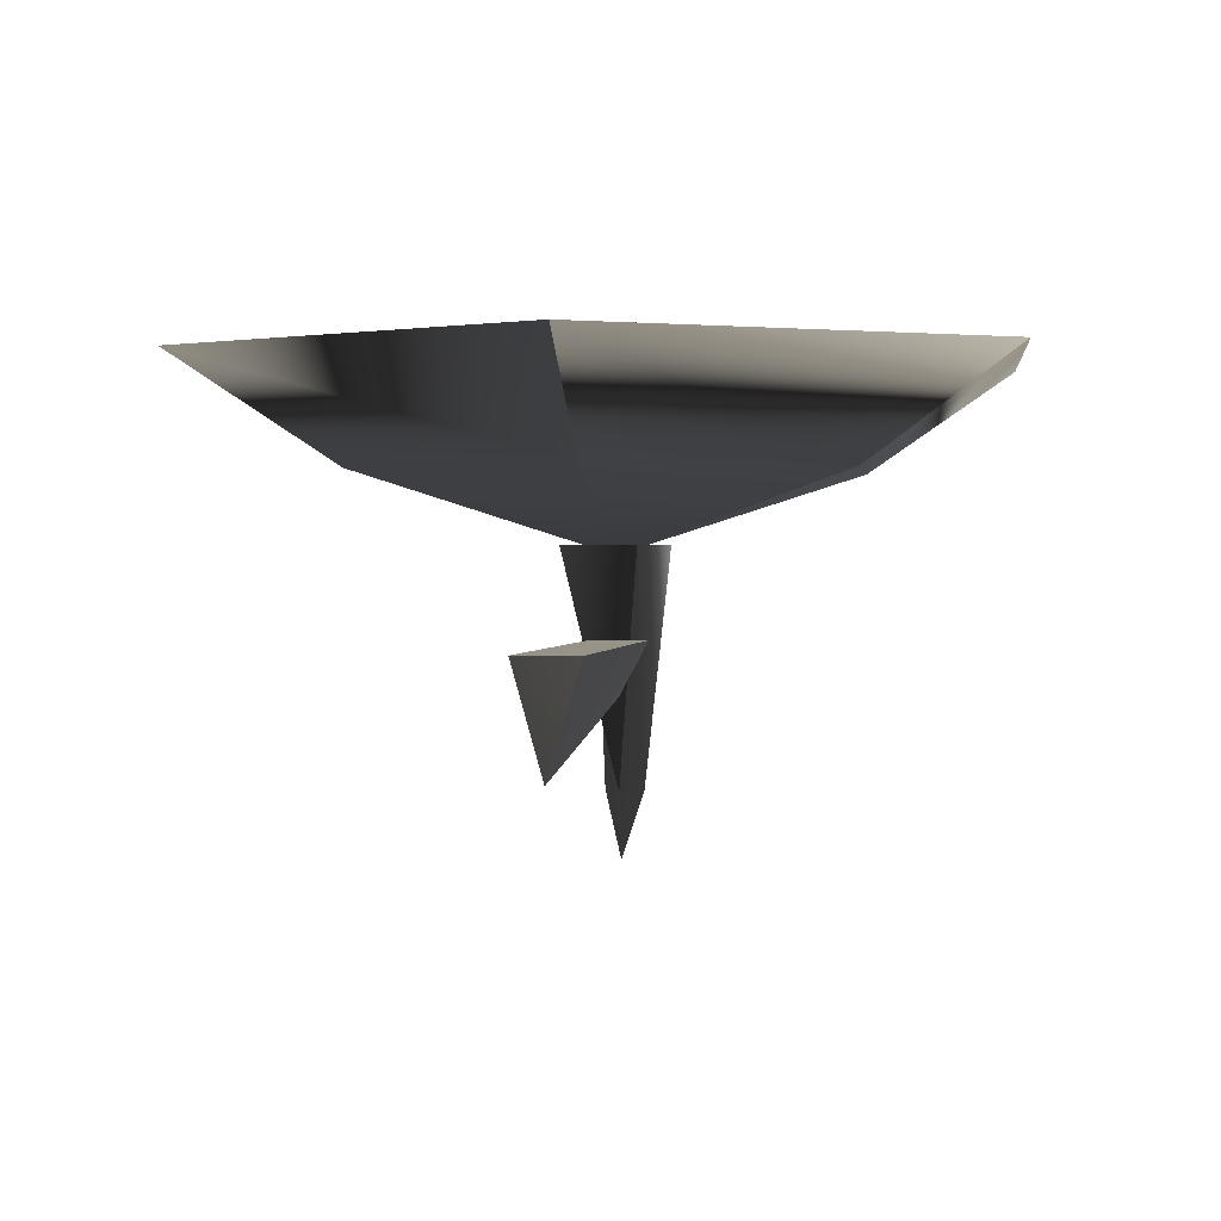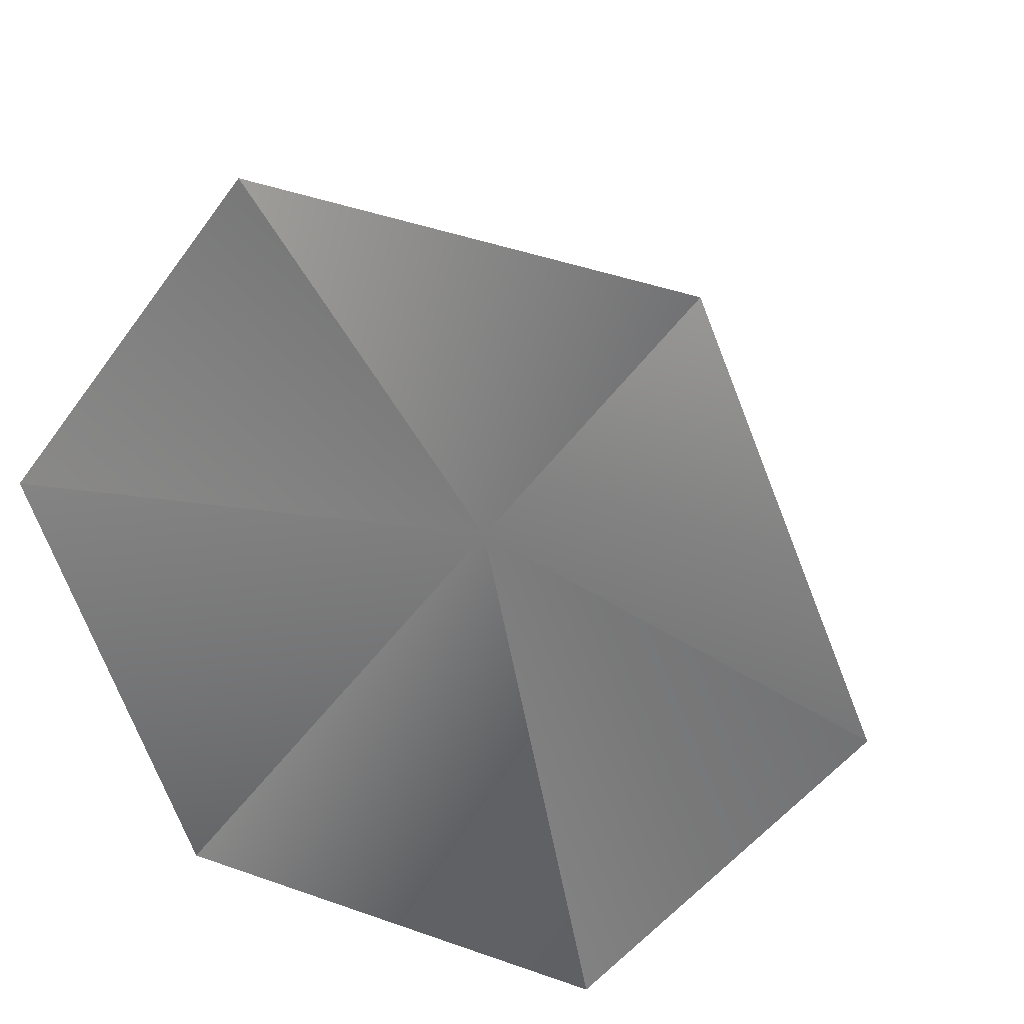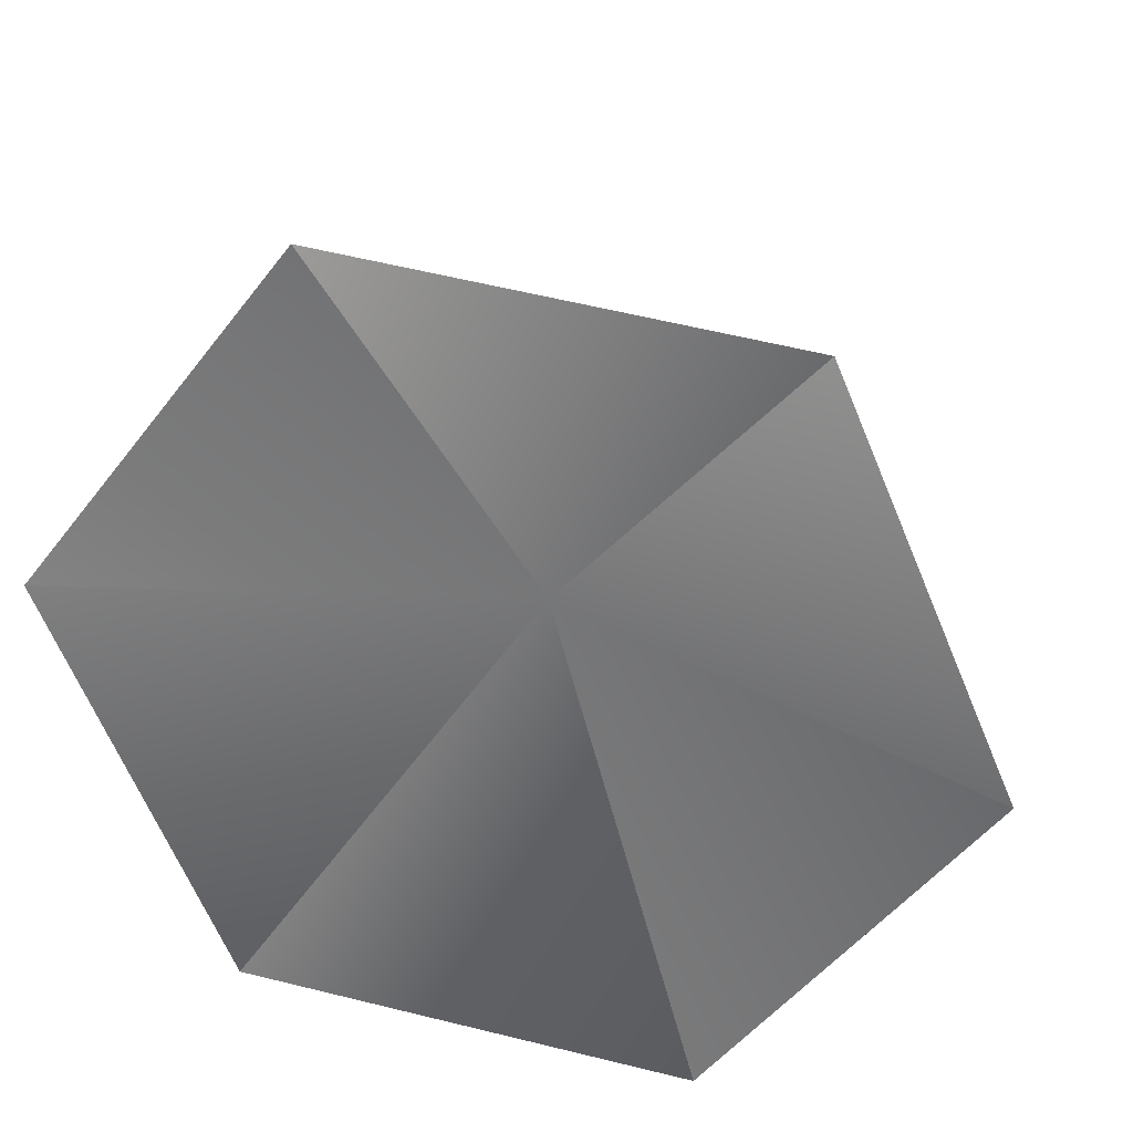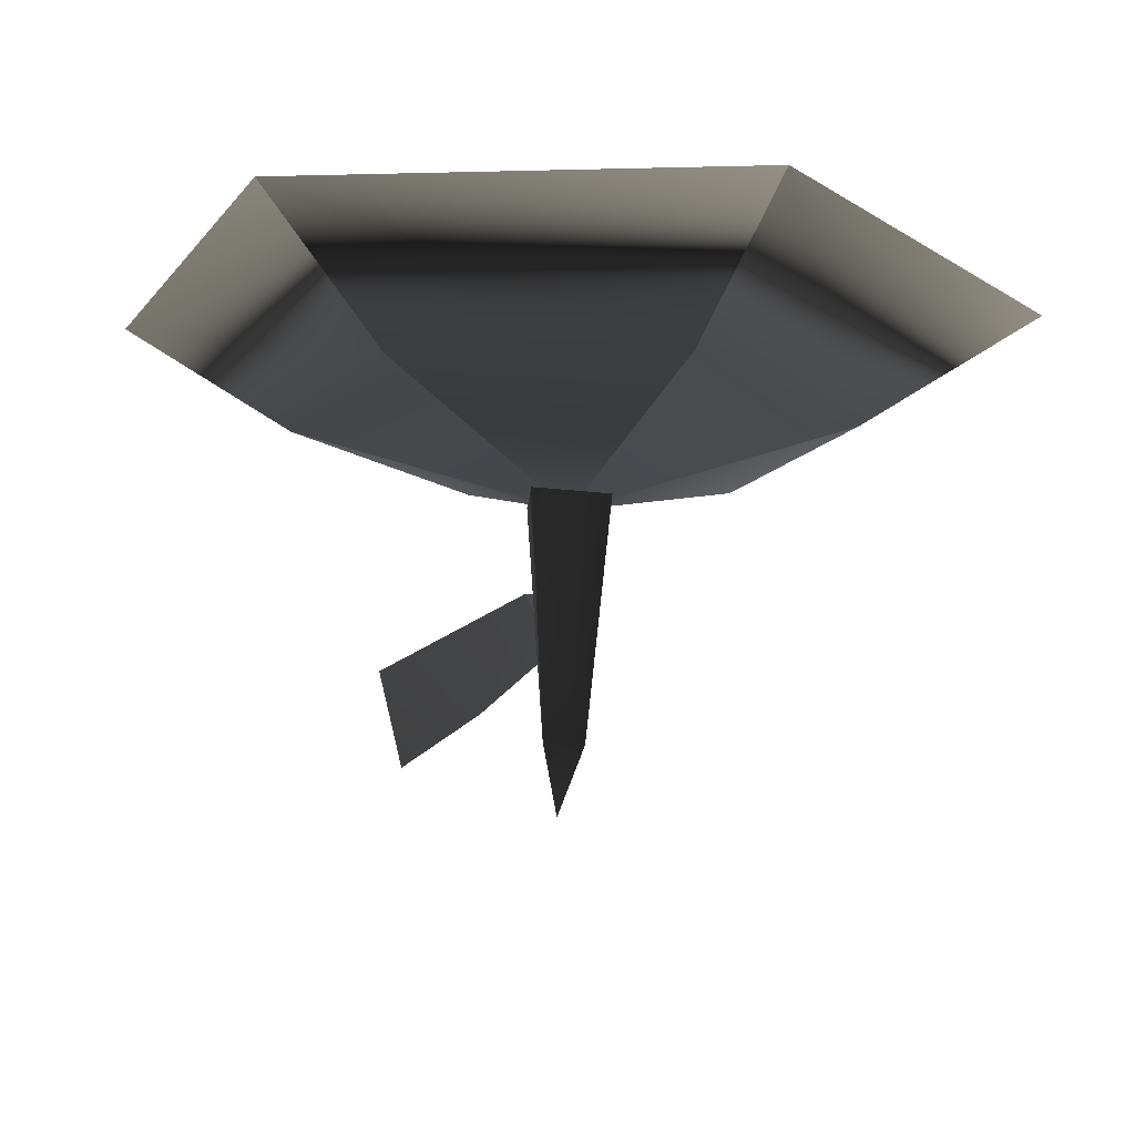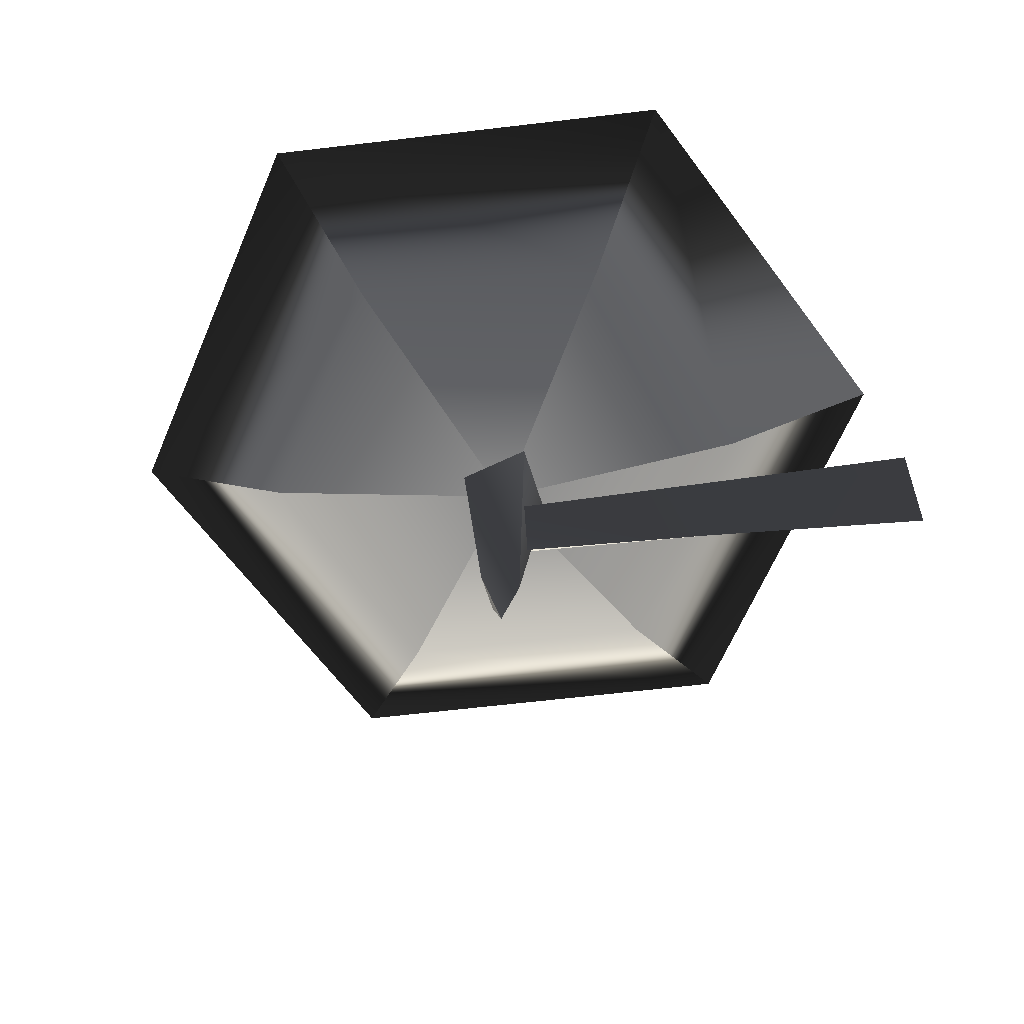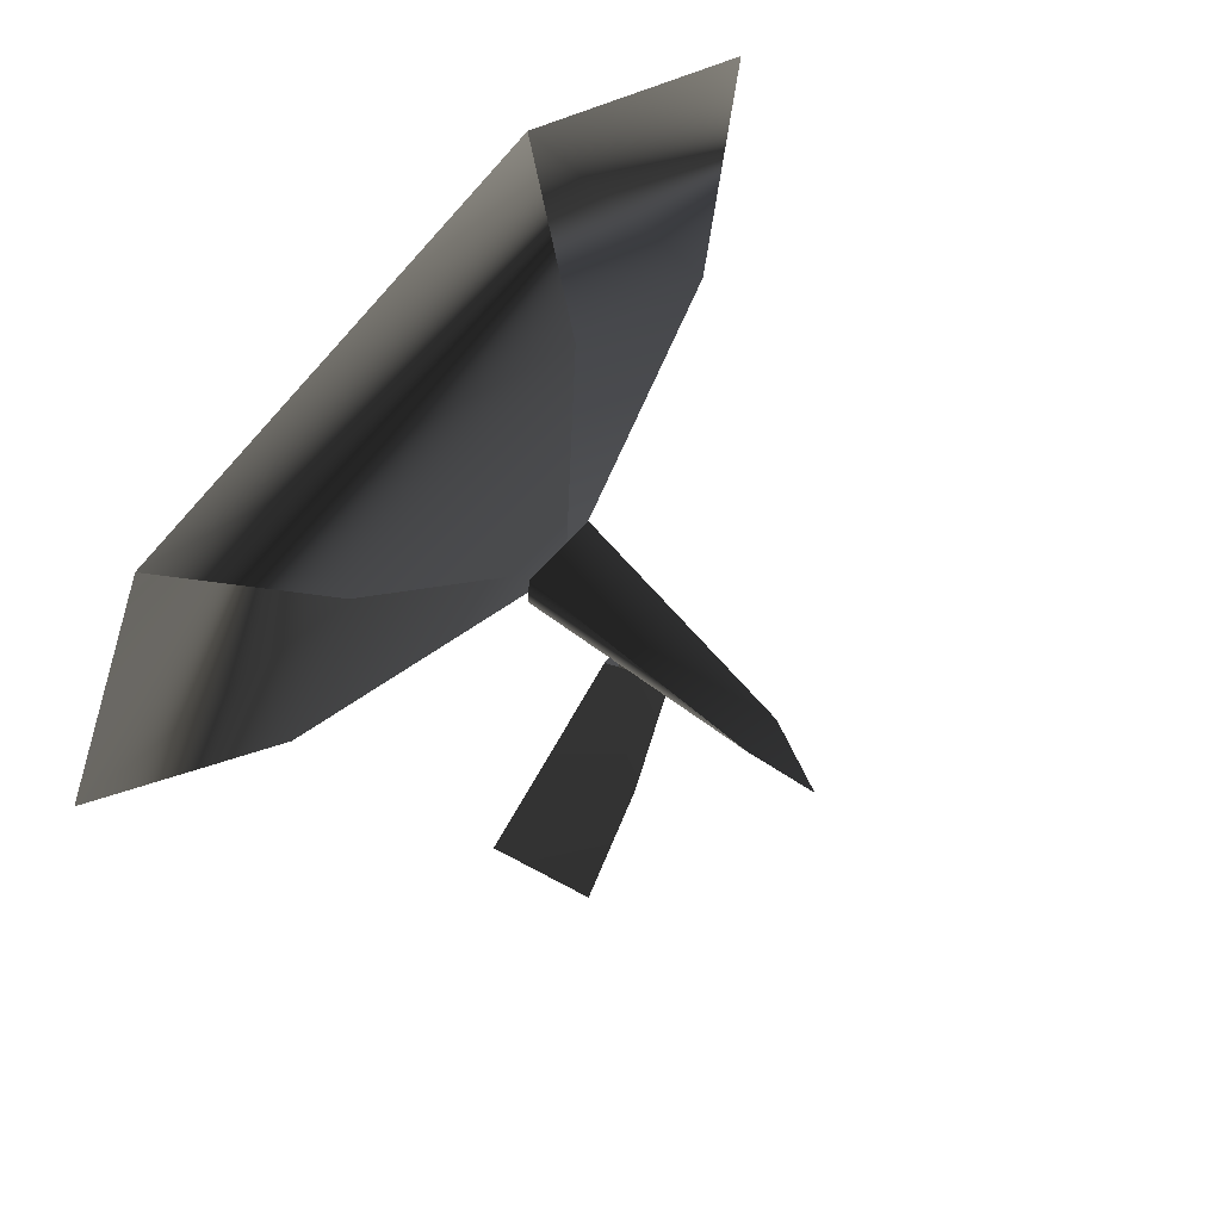
<metadata>
{"format":"obj","ext":"obj","renderer":"f3d","projection":"perspective","resolution":1024,"background":"white","views":[{"elev":1.3,"azim":-150.0,"up":"+Y"},{"elev":26.4,"azim":-158.8,"up":"+Z"},{"elev":30.8,"azim":-167.7,"up":"+Z"},{"elev":76.4,"azim":1.5,"up":"+Z"},{"elev":-64.8,"azim":119.8,"up":"+Y"},{"elev":79.5,"azim":-48.1,"up":"+Z"}]}
</metadata>
<code>
g Hp46
v 5.463 7.219 -7.203
v 0.01651 4.546 0.03806
v -3.531 7.219 -8.299
v 9.01 7.219 1.135
v 5.463 7.219 -7.203
v 3.564 7.219 8.375
v 9.01 7.219 1.135
v -5.43 7.219 7.279
v 3.564 7.219 8.375
v -8.977 7.219 -1.058
v -5.43 7.219 7.279
v -3.531 7.219 -8.299
v -8.977 7.219 -1.058
v 8.895 10.77 -11.76
v -5.766 10.77 -13.55
v 14.68 10.77 1.825
v 8.895 10.77 -11.76
v 5.799 10.77 13.63
v 14.68 10.77 1.825
v -8.861 10.77 11.84
v 5.799 10.77 13.63
v -14.64 10.77 -1.749
v -8.861 10.77 11.84
v -5.766 10.77 -13.55
v -14.64 10.77 -1.749
v -5.766 10.77 -13.55
v 0.01651 5.392 0.03806
v 0.71 -2.988 0.5597
v -0.3506 -2.988 -0.3948
v 1.36 4.861 1.049
v -0.5858 -2.988 0.8388
v 0.71 -2.988 0.5597
v -1.151 4.861 1.59
v -0.3506 -2.988 -0.3948
v -0.5858 -2.988 0.8388
v -1.327 4.861 -0.9726
v -1.327 4.861 -0.9726
v 1.184 4.861 -1.513
v 1.184 4.861 -1.513
v 1.36 4.861 1.049
v 1.36 4.861 1.049
v -1.151 4.861 1.59
v -1.327 4.861 -0.9726
v 1.184 4.861 -1.513
v -0.3506 -2.988 -0.3948
v -1.327 4.861 -0.9726
v -0.09878 -5.191 0.1898
v 1.36 4.861 1.049
v -0.09878 -5.191 0.1898
v -1.327 4.861 -0.9726
v -0.09878 -5.191 0.1898
v -6.767 1.935 -13.46
v -1.275 1.862 -0.09909
v 0.4456 1.862 -0.8312
v -4.926 1.935 -14.24
v -5.851 -1.492 -13.93
v -4.926 1.935 -14.24
v -2.824 -0.7896 -6.744
v 0.4456 1.862 -0.8312
v -0.4148 0.09116 -0.4652
v -2.824 -0.7896 -6.744
v -6.767 1.935 -13.46
v -5.851 -1.492 -13.93
v -1.275 1.862 -0.09909
v -0.4148 0.09116 -0.4652
f 3 1 2
f 5 4 2
f 7 6 2
f 9 8 2
f 11 10 2
f 13 12 2
f 15 14 3
f 14 1 3
f 17 16 5
f 16 4 5
f 19 18 7
f 18 6 7
f 21 20 9
f 20 8 9
f 23 22 11
f 22 10 11
f 25 24 13
f 24 12 13
f 14 26 27
f 16 17 27
f 18 19 27
f 20 21 27
f 22 23 27
f 24 25 27
f 30 28 29
f 33 31 32
f 36 34 35
f 38 37 2
f 40 39 2
f 42 41 2
f 43 42 2
f 46 44 45
f 44 30 29
f 28 47 29
f 48 33 32
f 31 49 32
f 33 50 35
f 34 51 35
f 54 52 53
f 54 55 52
f 58 56 57
f 58 57 59
f 60 58 59
f 63 61 62
f 62 61 64
f 61 65 64

</code>
